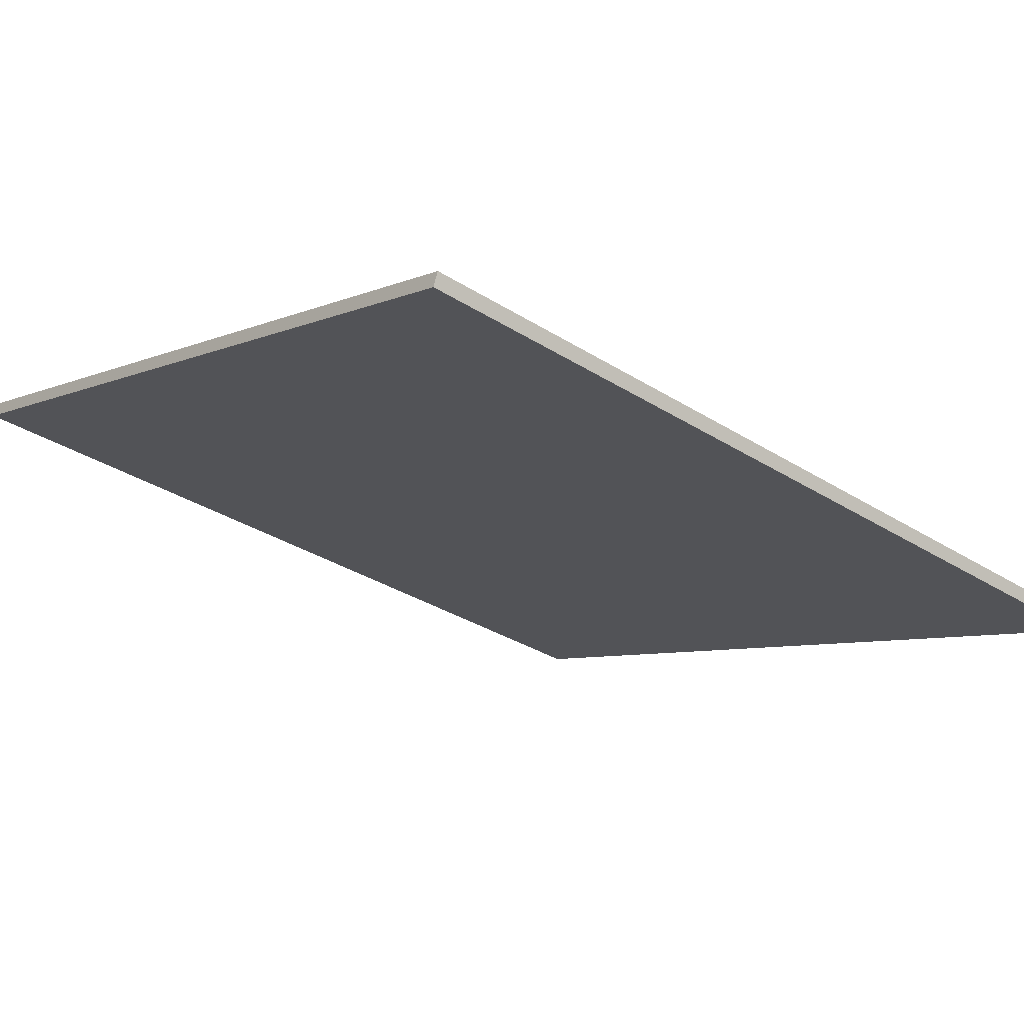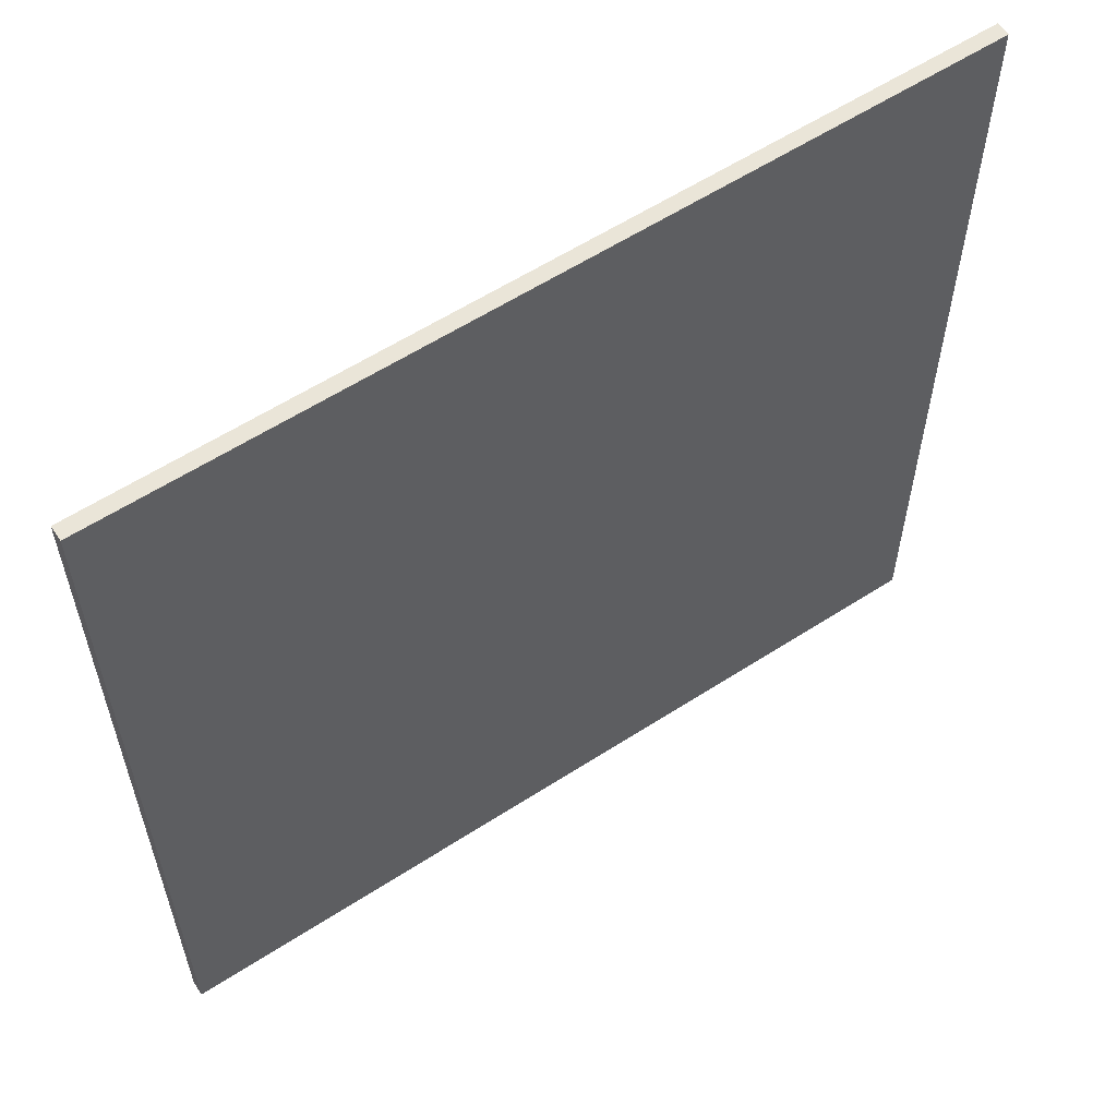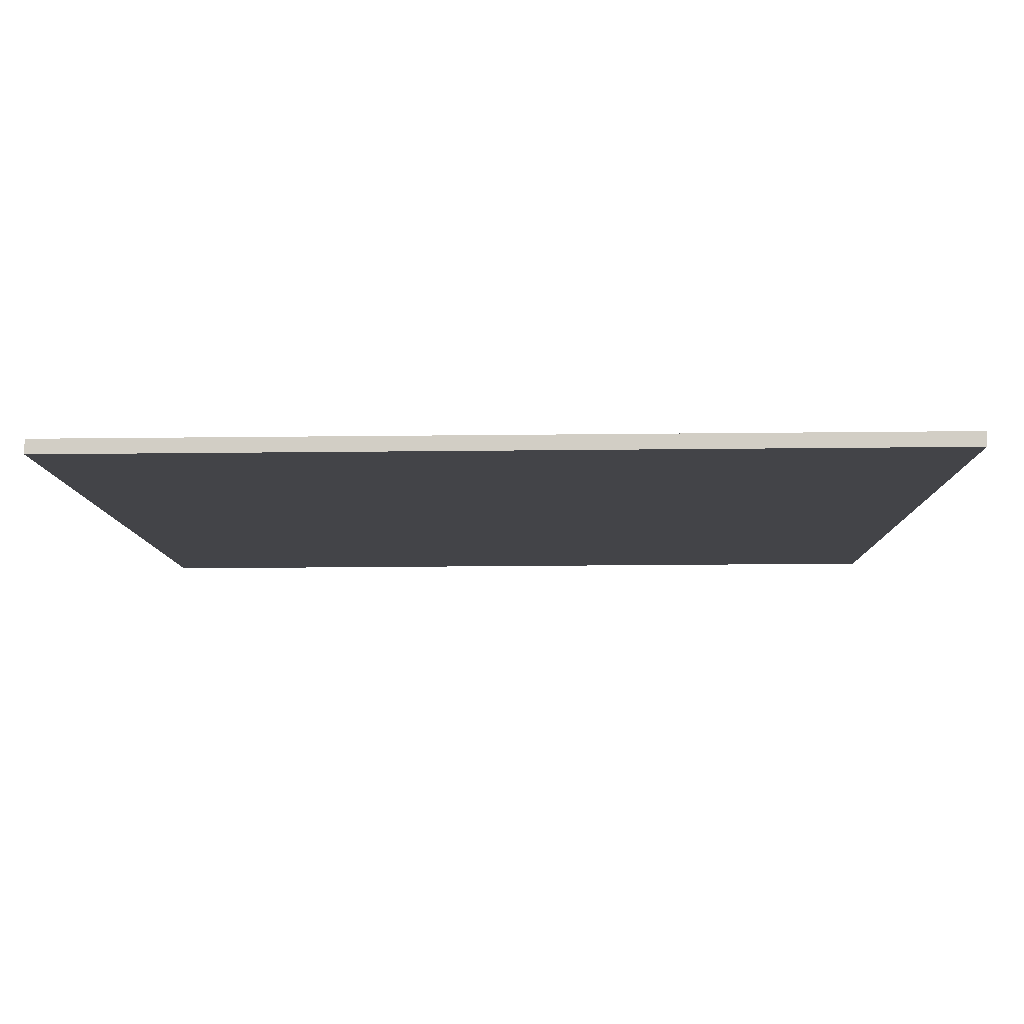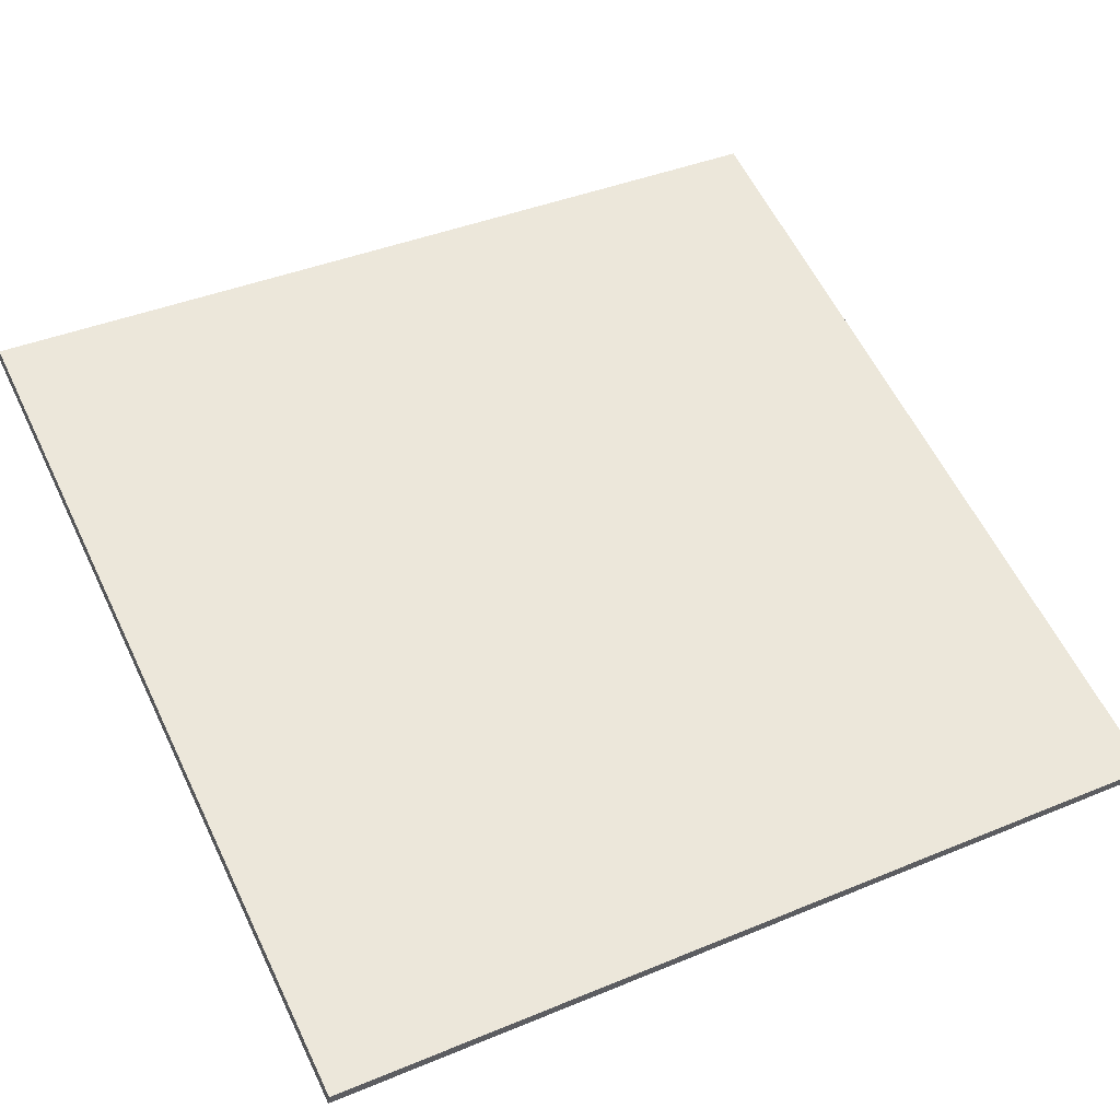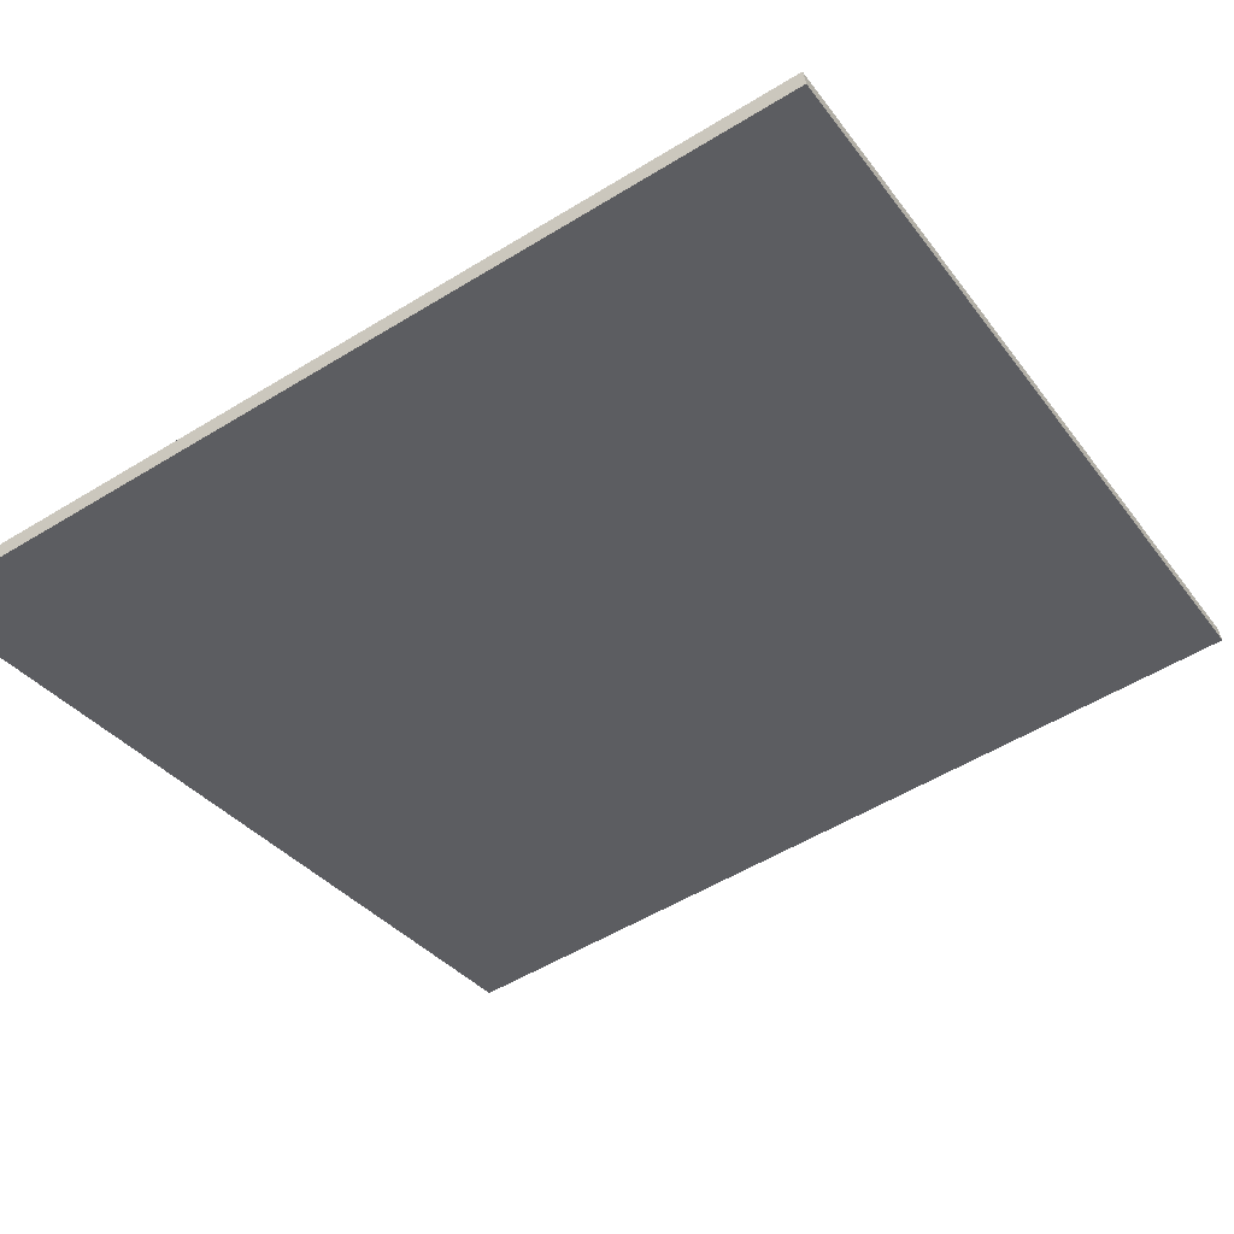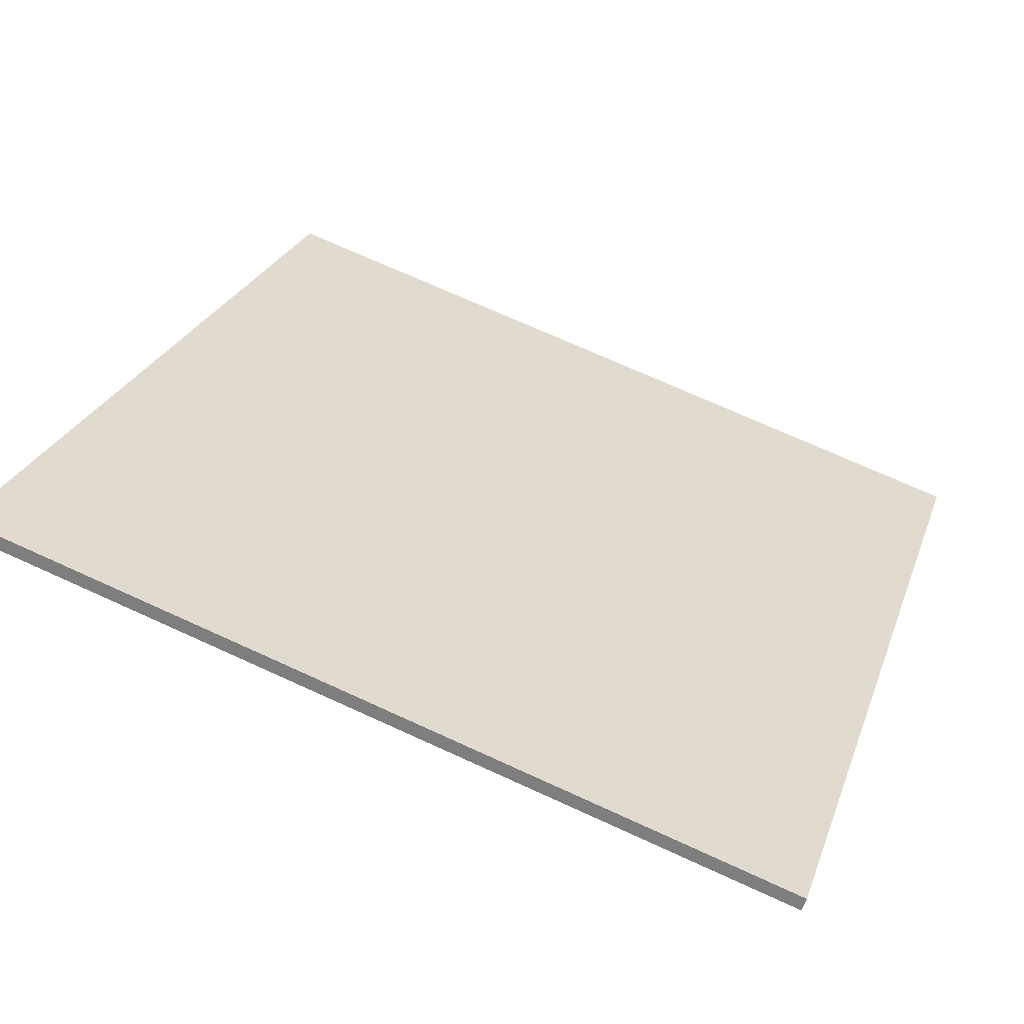
<metadata>
{"format":"obj","ext":"obj","renderer":"f3d","projection":"perspective","resolution":1024,"background":"white","views":[{"elev":-6.4,"azim":-37.6,"up":"+Y"},{"elev":58.9,"azim":-50.9,"up":"+Z"},{"elev":-25.5,"azim":91.0,"up":"+Y"},{"elev":40.2,"azim":63.0,"up":"+Y"},{"elev":-54.5,"azim":122.9,"up":"+Y"},{"elev":26.4,"azim":17.6,"up":"+Y"}]}
</metadata>
<code>
v -49.25 42.6 -4.372
v -49.25 42.6 4.372
v -49.2 42.74 -4.372
v -49.2 42.74 4.372
v -57.6 45.19 -4.372
v -57.6 45.19 4.372
v -57.56 45.33 -4.372
v -57.56 45.33 4.372
f 1 3 4
f 4 2 1
f 5 6 8
f 8 7 5
f 1 2 6
f 6 5 1
f 3 7 8
f 8 4 3
f 1 5 7
f 7 3 1
f 2 4 8
f 8 6 2

</code>
